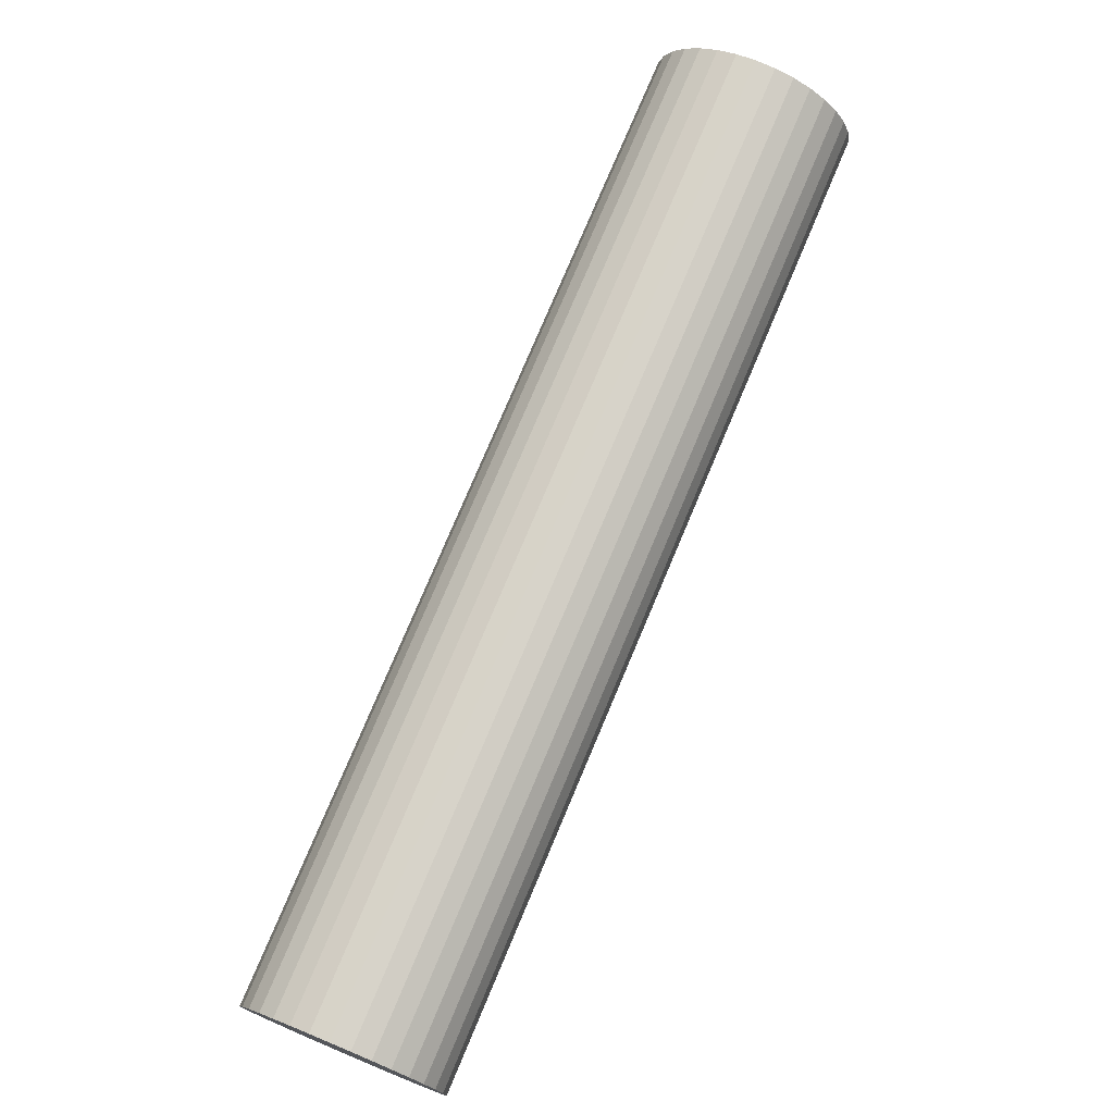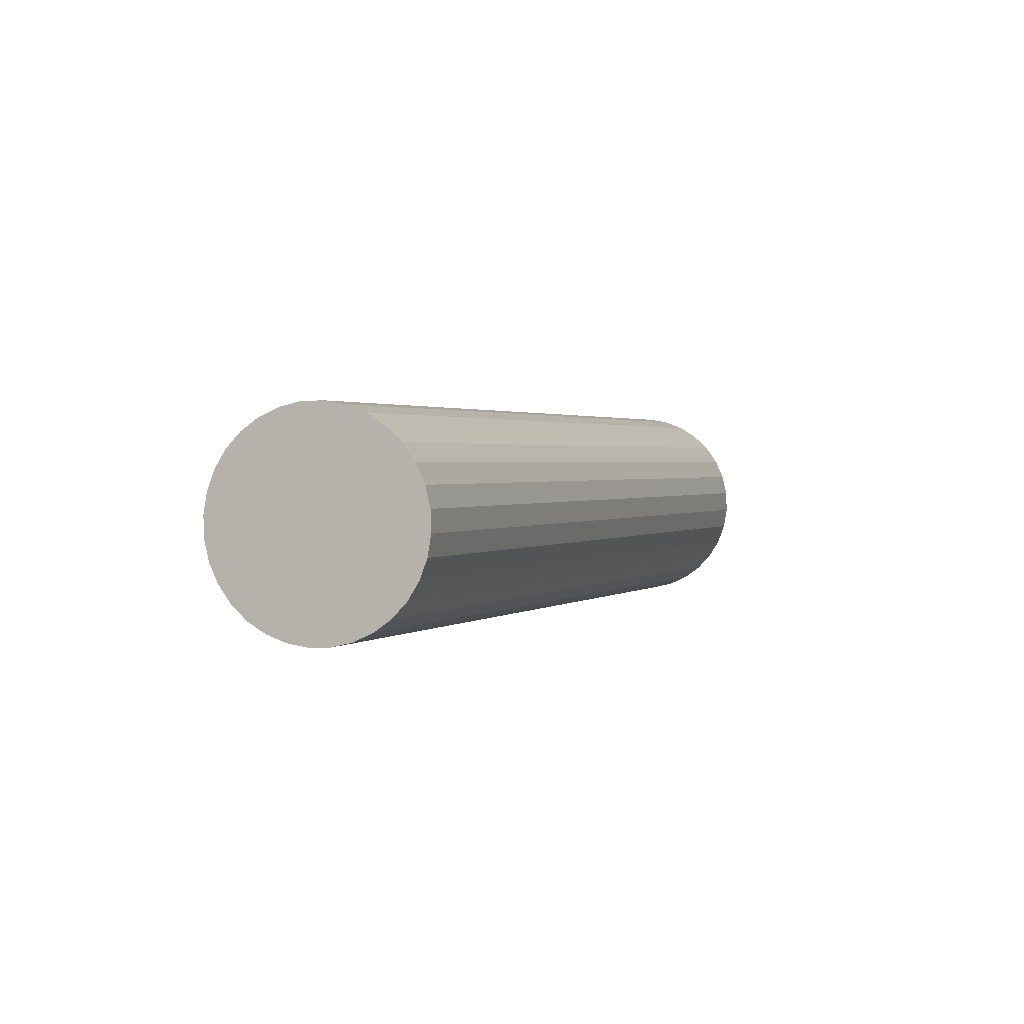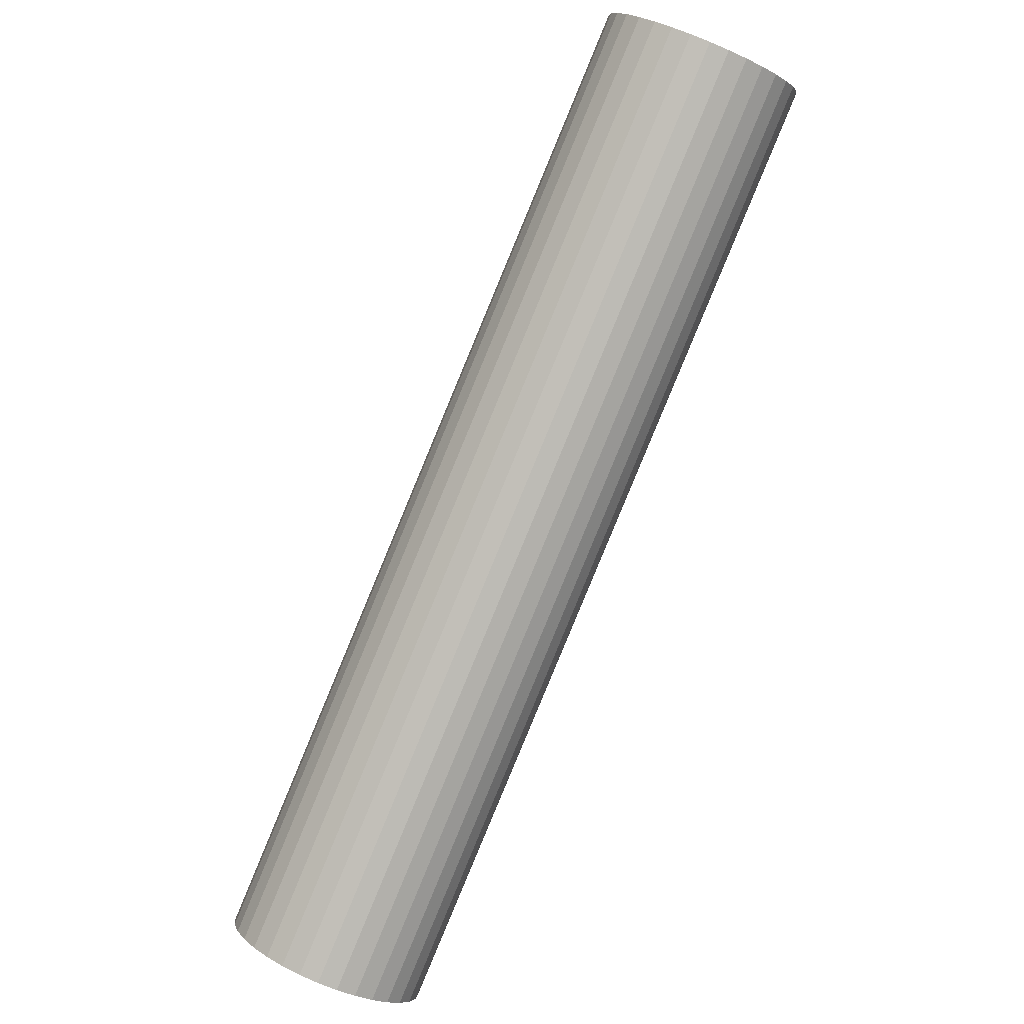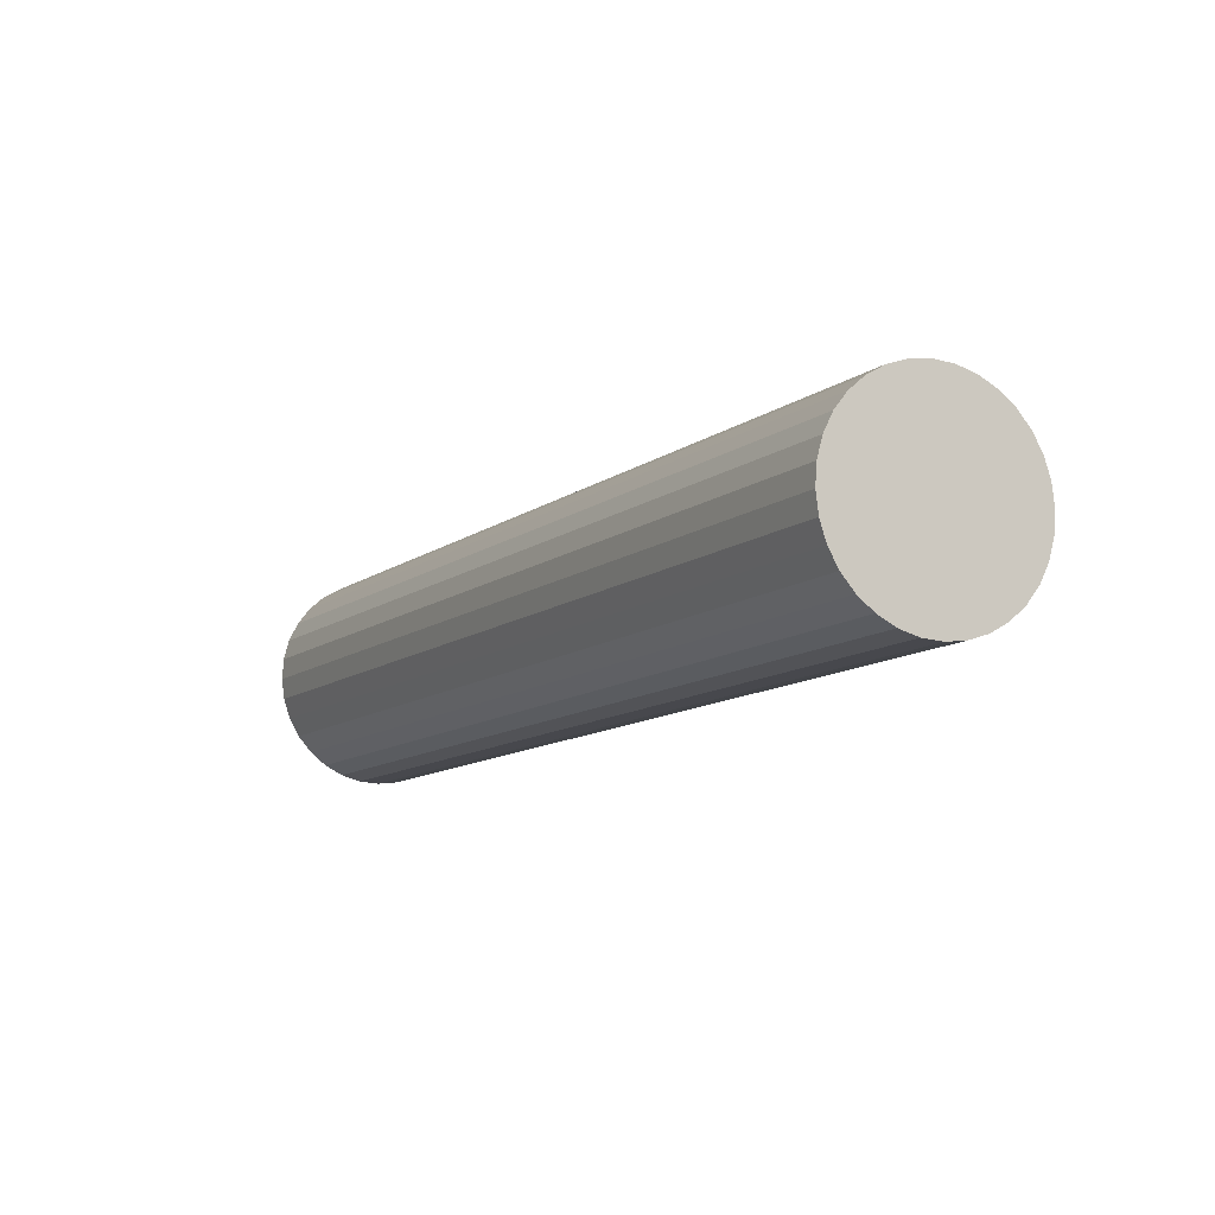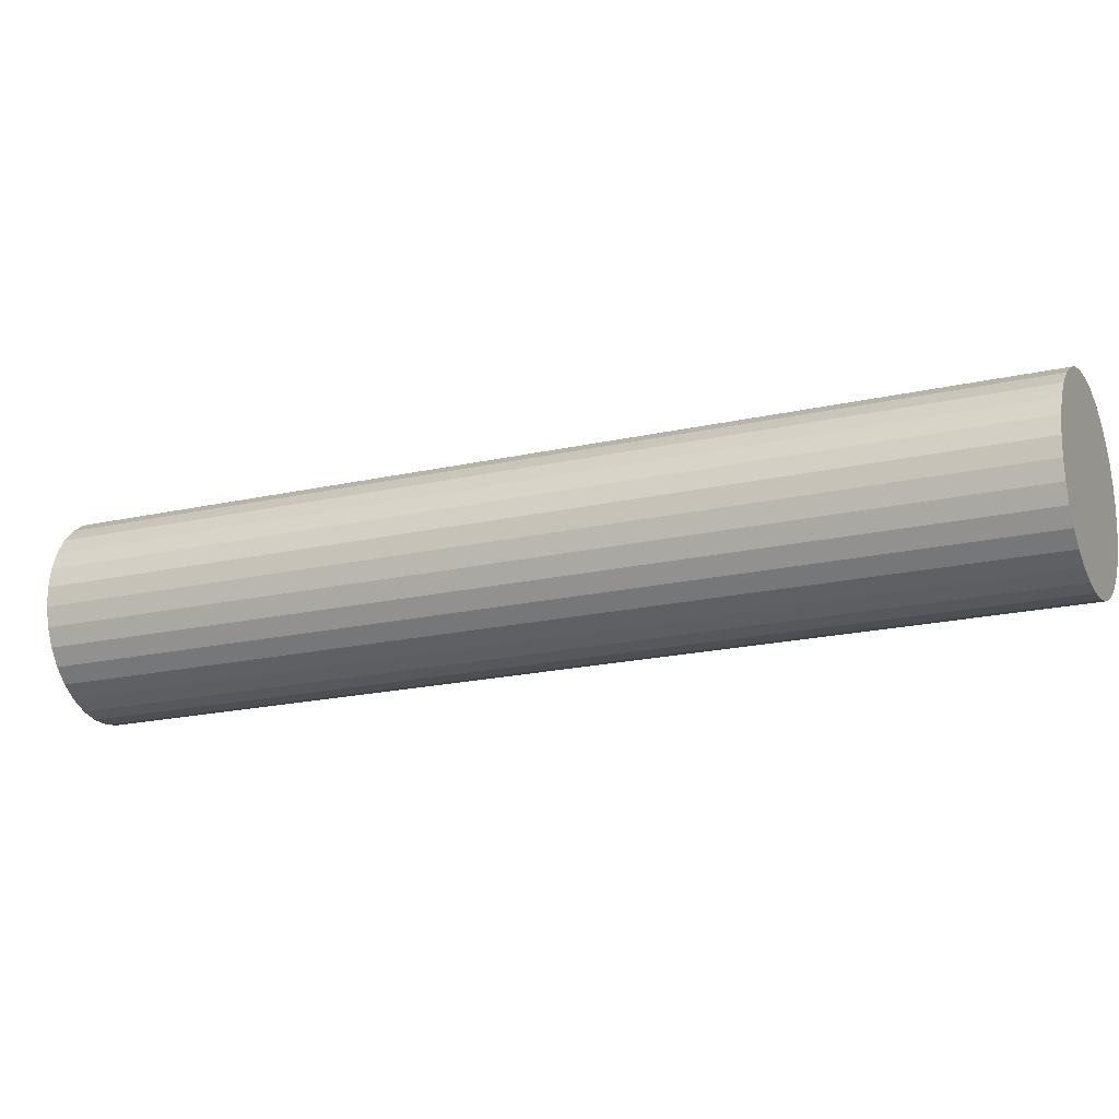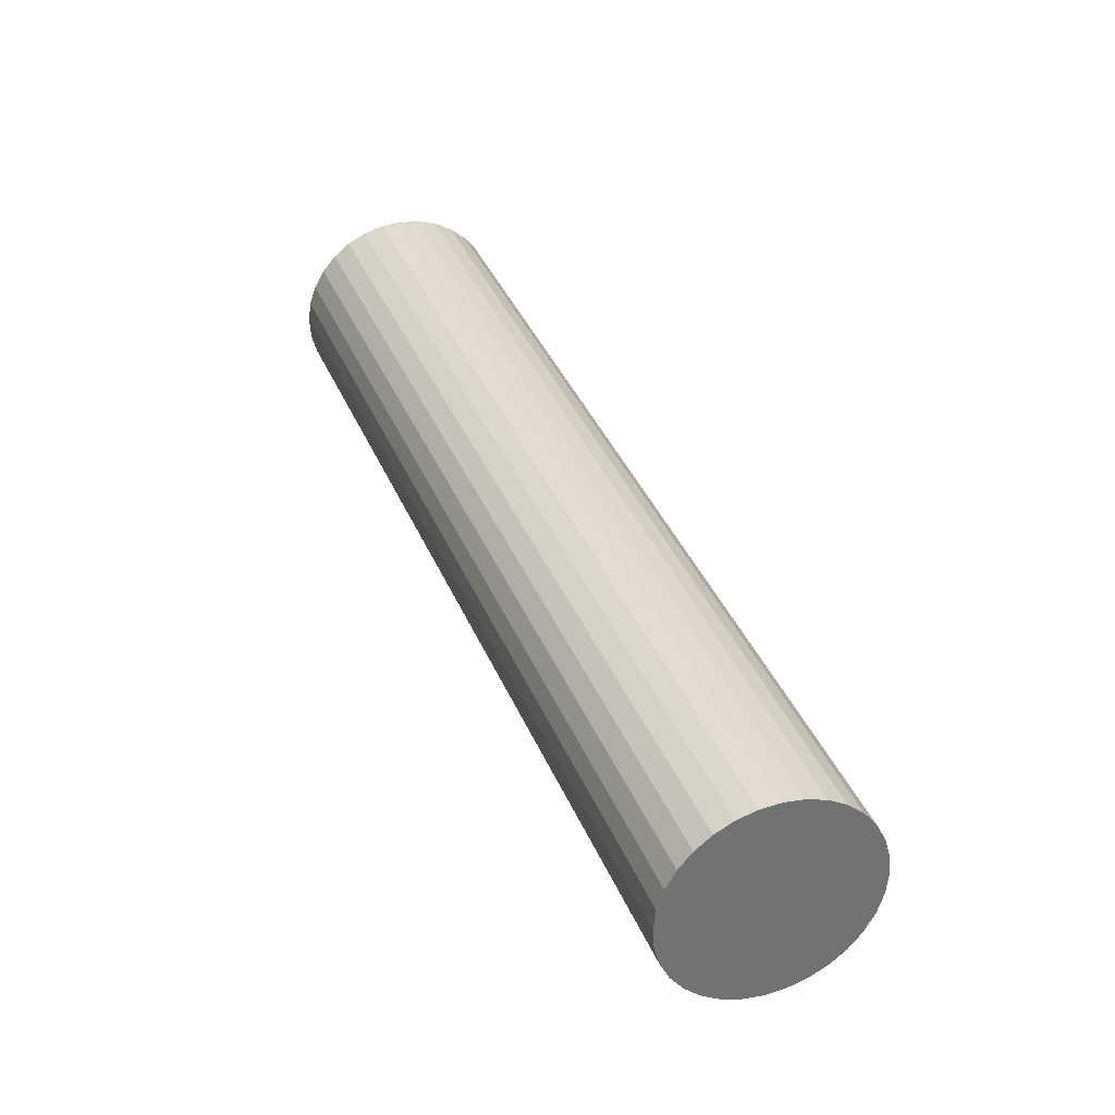
<metadata>
{"format":"obj","ext":"obj","renderer":"f3d","projection":"perspective","resolution":1024,"background":"white","views":[{"elev":-53.0,"azim":-150.5,"up":"+Y"},{"elev":20.7,"azim":61.0,"up":"+Z"},{"elev":-65.7,"azim":17.2,"up":"+Z"},{"elev":10.9,"azim":11.5,"up":"+Z"},{"elev":32.4,"azim":-33.5,"up":"+Z"},{"elev":55.0,"azim":20.0,"up":"+Z"}]}
</metadata>
<code>
o PanelSupport1_Cylinder.007
v 0.1426 0.01242 -0.3056
v 0.136 0.01999 -0.309
v 0.1427 0.01255 -0.3055
v 0.1361 0.02013 -0.3089
v 0.1428 0.01268 -0.3054
v 0.1362 0.02025 -0.3087
v 0.1428 0.01278 -0.3052
v 0.1362 0.02036 -0.3085
v 0.1428 0.01287 -0.305
v 0.1362 0.02044 -0.3083
v 0.1427 0.01292 -0.3048
v 0.1362 0.0205 -0.3081
v 0.1427 0.01295 -0.3046
v 0.1361 0.02053 -0.3079
v 0.1426 0.01295 -0.3044
v 0.136 0.02053 -0.3077
v 0.1425 0.01293 -0.3042
v 0.1359 0.0205 -0.3075
v 0.1423 0.01287 -0.3041
v 0.1357 0.02045 -0.3074
v 0.1422 0.01279 -0.3039
v 0.1356 0.02036 -0.3073
v 0.142 0.01268 -0.3039
v 0.1354 0.02026 -0.3072
v 0.1418 0.01256 -0.3038
v 0.1352 0.02014 -0.3071
v 0.1417 0.01242 -0.3038
v 0.1351 0.02 -0.3071
v 0.1415 0.01228 -0.3038
v 0.1349 0.01986 -0.3072
v 0.1414 0.01213 -0.3039
v 0.1348 0.01971 -0.3072
v 0.1413 0.01199 -0.304
v 0.1347 0.01956 -0.3073
v 0.1412 0.01185 -0.3041
v 0.1346 0.01942 -0.3075
v 0.1411 0.01172 -0.3043
v 0.1345 0.0193 -0.3076
v 0.1411 0.01162 -0.3045
v 0.1345 0.0192 -0.3078
v 0.1411 0.01154 -0.3047
v 0.1345 0.01911 -0.308
v 0.1411 0.01148 -0.3049
v 0.1345 0.01905 -0.3082
v 0.1412 0.01145 -0.3051
v 0.1346 0.01903 -0.3084
v 0.1413 0.01145 -0.3053
v 0.1347 0.01902 -0.3086
v 0.1414 0.01148 -0.3054
v 0.1348 0.01905 -0.3088
v 0.1416 0.01153 -0.3056
v 0.135 0.01911 -0.3089
v 0.1417 0.01161 -0.3057
v 0.1351 0.01919 -0.309
v 0.1419 0.01172 -0.3058
v 0.1353 0.01929 -0.3091
v 0.142 0.01184 -0.3058
v 0.1354 0.01942 -0.3092
v 0.1422 0.01198 -0.3058
v 0.1356 0.01955 -0.3092
v 0.1424 0.01212 -0.3058
v 0.1358 0.0197 -0.3092
v 0.1425 0.01227 -0.3058
v 0.1359 0.01985 -0.3091
f 1 2 4 3
f 3 4 6 5
f 5 6 8 7
f 7 8 10 9
f 9 10 12 11
f 11 12 14 13
f 13 14 16 15
f 15 16 18 17
f 17 18 20 19
f 19 20 22 21
f 21 22 24 23
f 23 24 26 25
f 25 26 28 27
f 27 28 30 29
f 29 30 32 31
f 31 32 34 33
f 33 34 36 35
f 35 36 38 37
f 37 38 40 39
f 39 40 42 41
f 41 42 44 43
f 43 44 46 45
f 45 46 48 47
f 47 48 50 49
f 49 50 52 51
f 51 52 54 53
f 53 54 56 55
f 55 56 58 57
f 57 58 60 59
f 59 60 62 61
f 4 2 64
f 4 64 62
f 4 62 6
f 62 60 6
f 60 8 6
f 60 58 8
f 58 10 8
f 58 56 10
f 56 12 10
f 56 54 12
f 54 14 12
f 54 52 14
f 52 16 14
f 52 50 16
f 50 18 16
f 50 48 18
f 48 20 18
f 48 46 20
f 46 22 20
f 46 44 22
f 44 24 22
f 44 42 24
f 42 26 24
f 42 40 26
f 40 28 26
f 40 38 28
f 38 30 28
f 38 36 30
f 36 32 30
f 36 34 32
f 2 1 63 64
f 61 62 64 63
f 1 3 63
f 3 61 63
f 3 5 61
f 5 59 61
f 5 7 59
f 7 57 59
f 7 9 57
f 9 55 57
f 9 11 55
f 11 53 55
f 11 13 53
f 13 51 53
f 13 15 51
f 15 49 51
f 15 17 49
f 17 47 49
f 17 19 47
f 19 45 47
f 19 21 45
f 21 43 45
f 21 23 43
f 23 41 43
f 23 25 41
f 25 39 41
f 25 27 39
f 27 37 39
f 27 29 37
f 29 35 37
f 29 31 35
f 31 33 35

</code>
